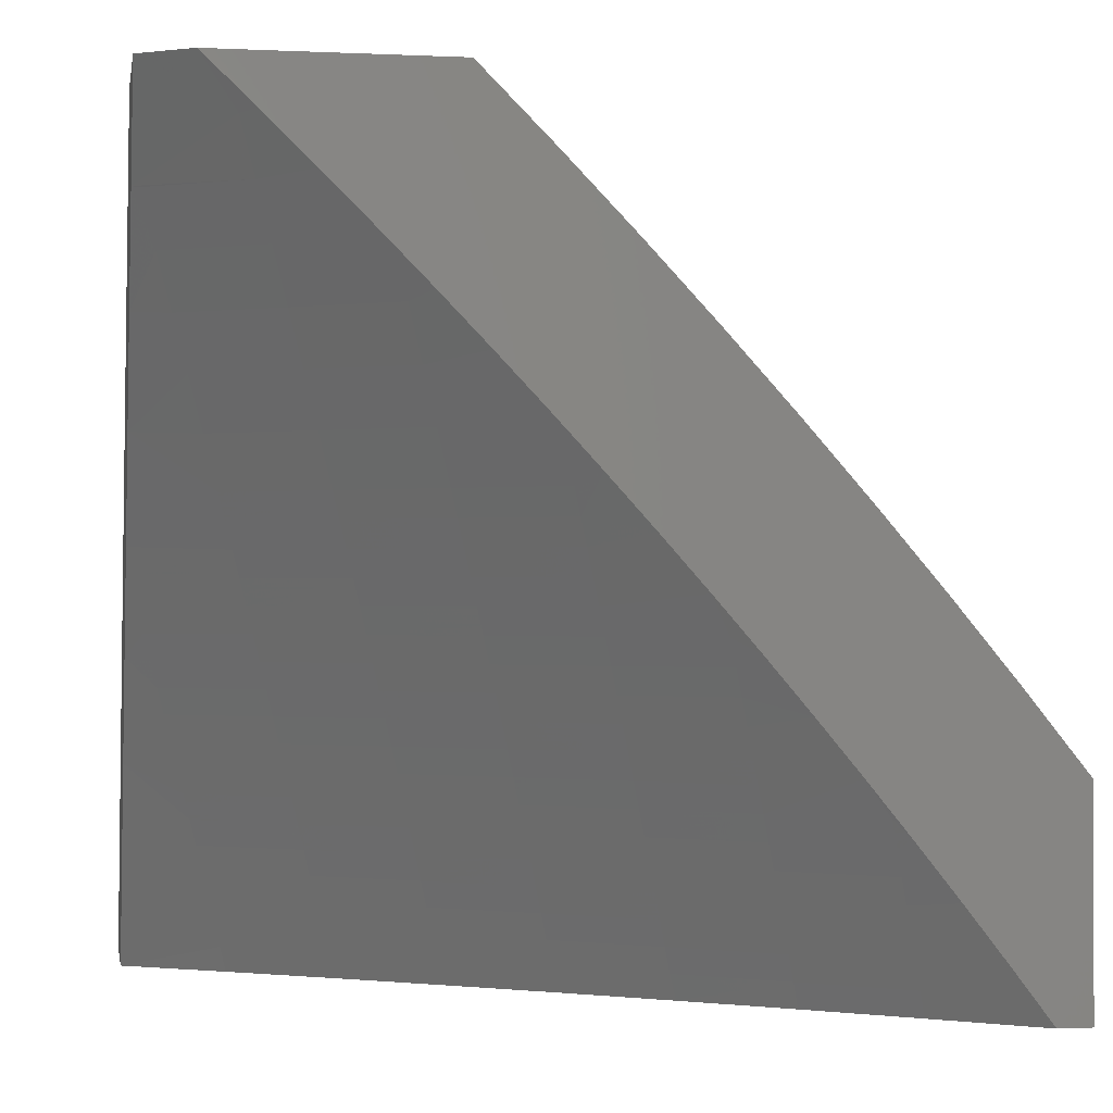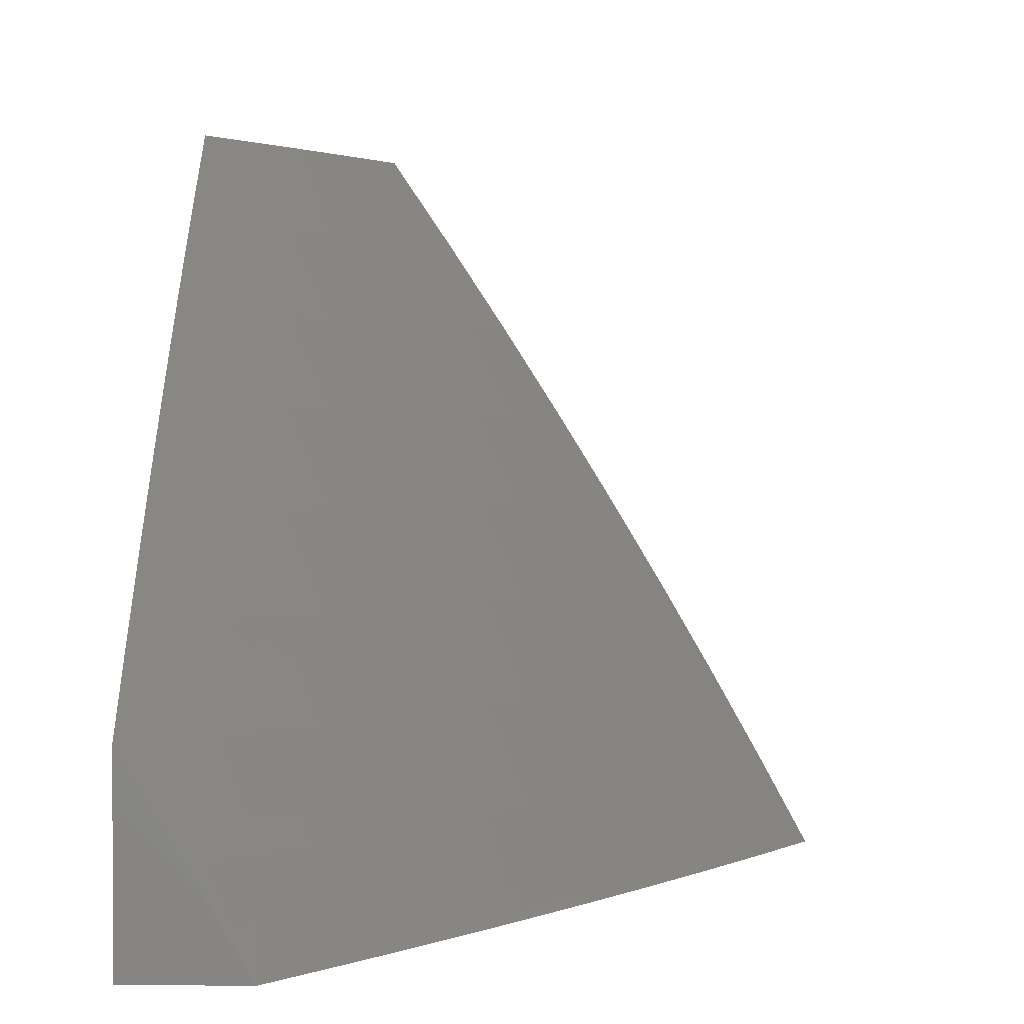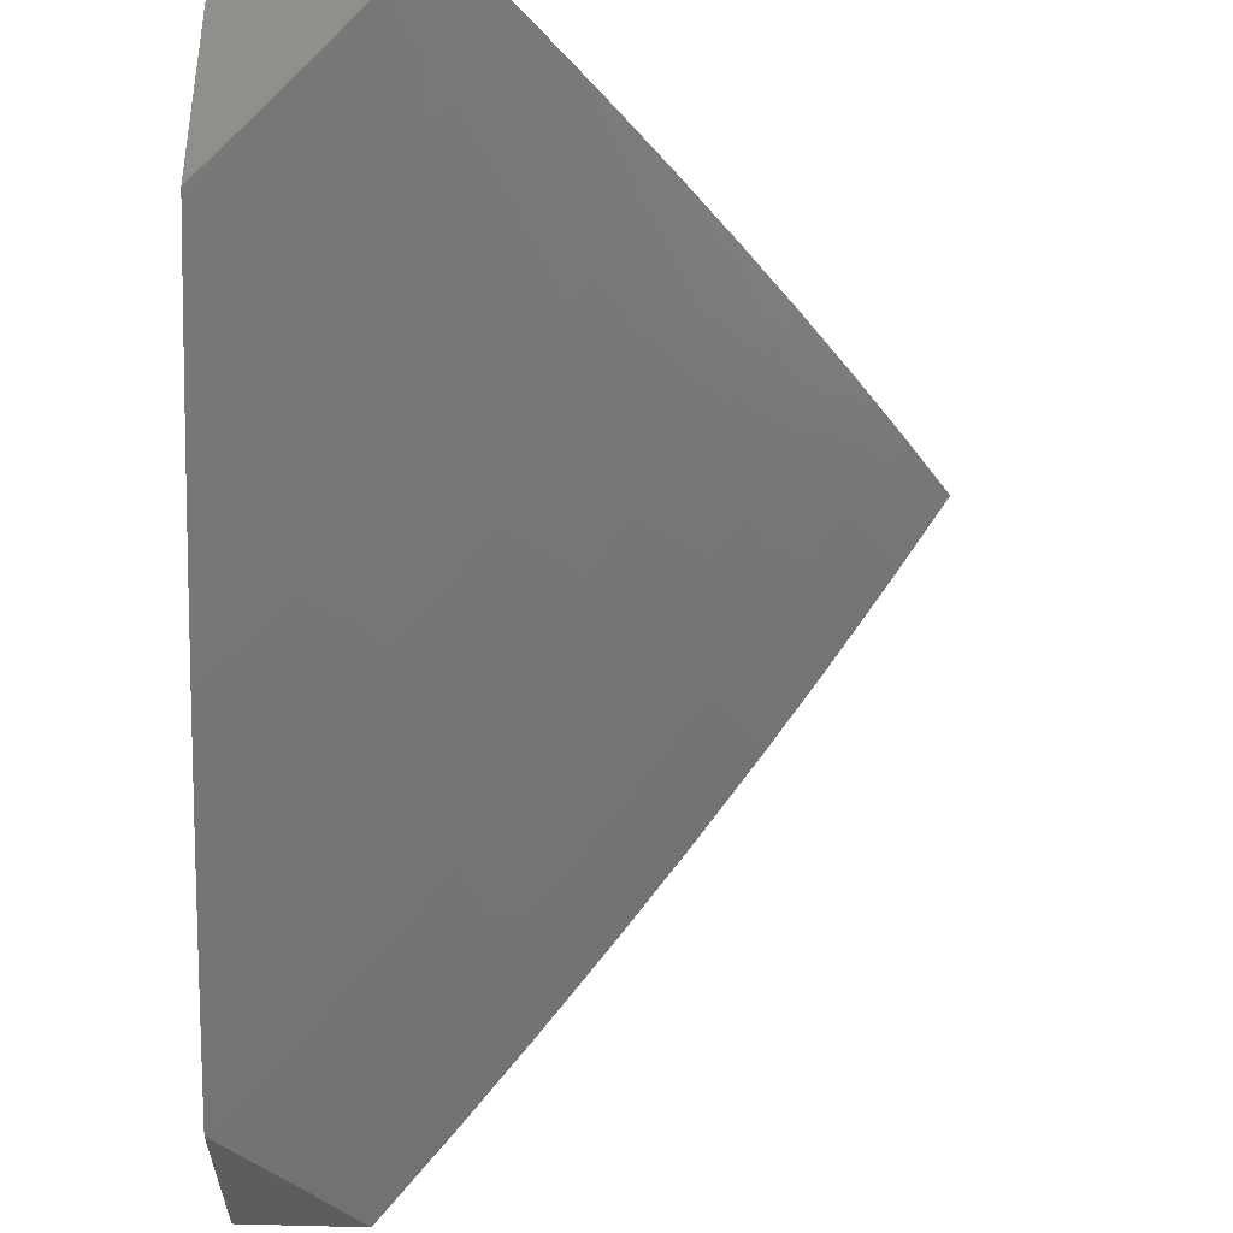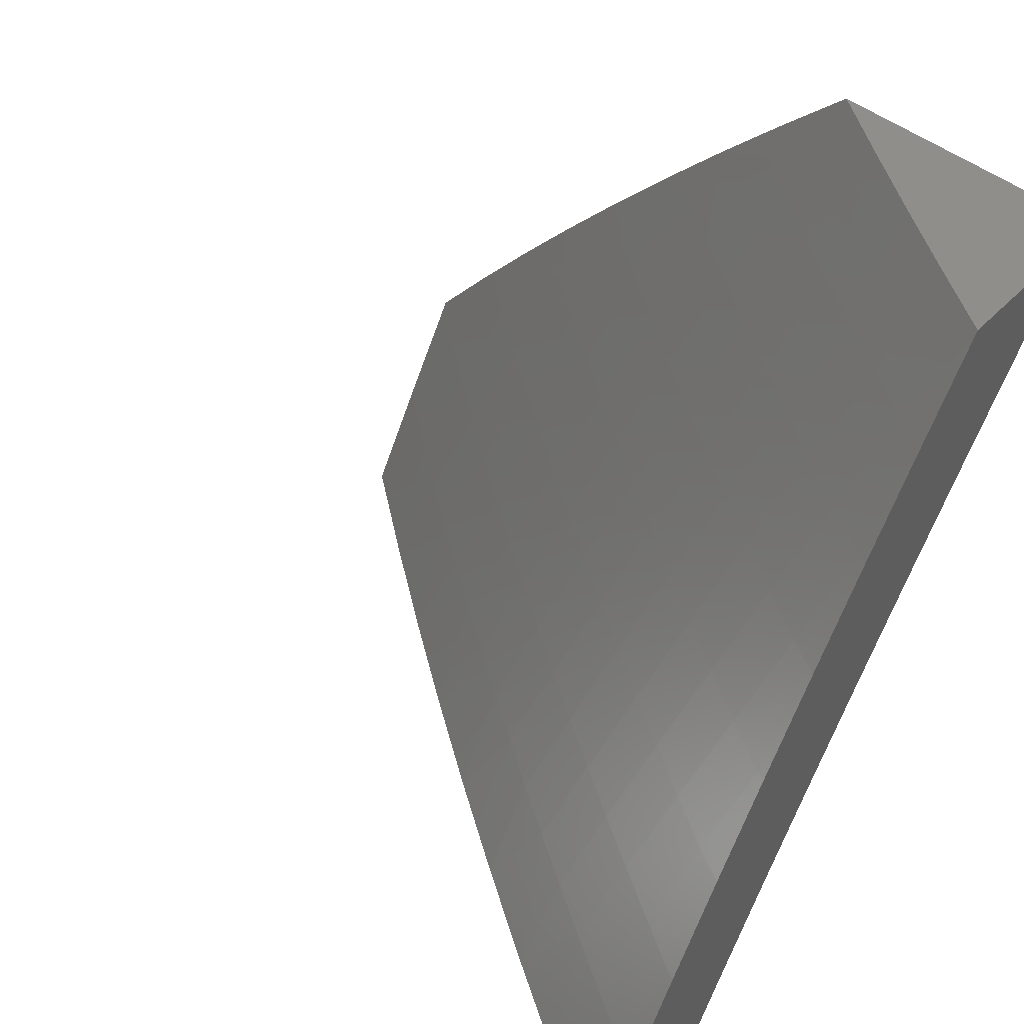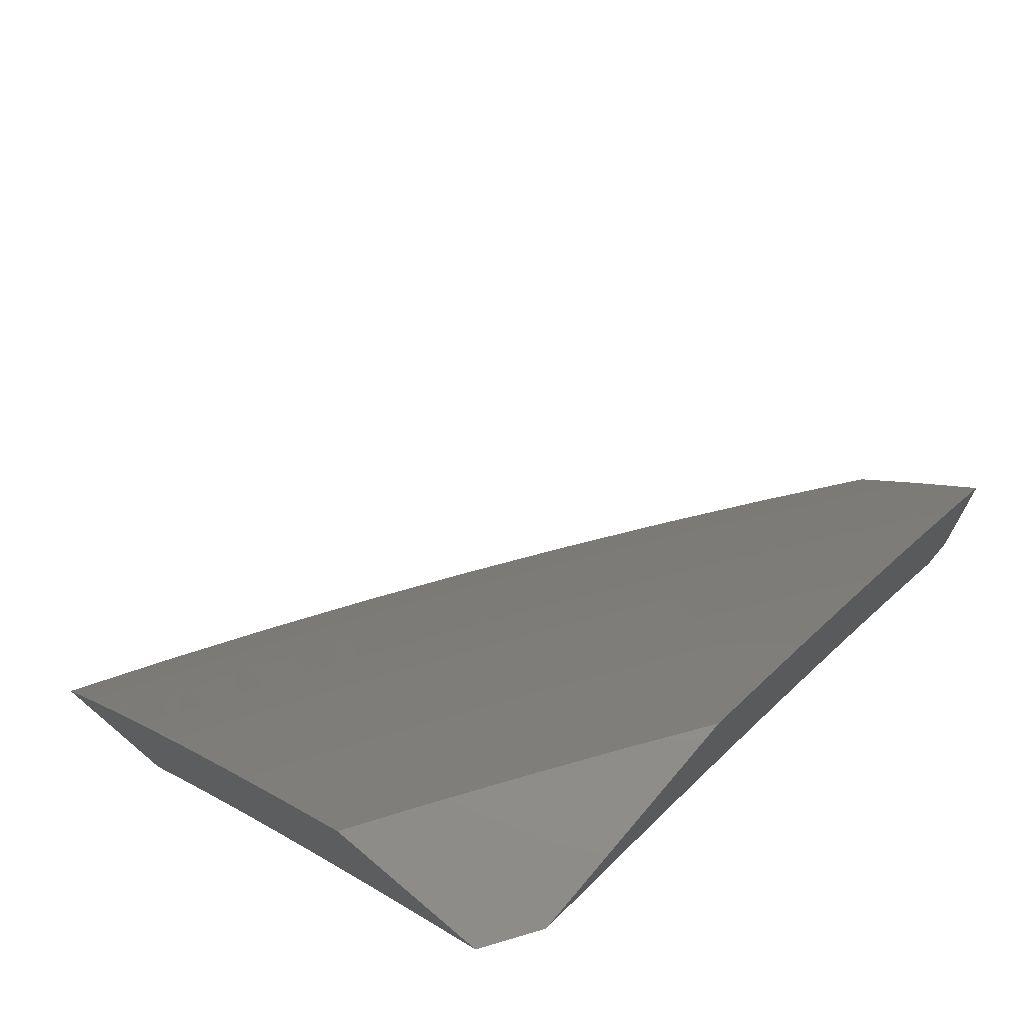
<metadata>
{"format":"stl","ext":"stl","renderer":"f3d","projection":"perspective","resolution":1024,"background":"white","views":[{"elev":-0.8,"azim":79.9,"up":"+Z"},{"elev":1.6,"azim":-178.1,"up":"+Z"},{"elev":58.5,"azim":-178.5,"up":"+Z"},{"elev":48.0,"azim":-48.7,"up":"+Z"},{"elev":72.1,"azim":40.3,"up":"+Z"}]}
</metadata>
<code>
# stl→obj: 267 verts, 530 faces
v -8.247 5.88 5
v -8.151 5.91 5.127
v -8.156 6 5
v -8.101 5.974 5.127
v -8.079 6 5.131
v -8.053 5.938 5.253
v -8 6 5.261
v -8 5.922 5.358
v -8.003 5.901 5.379
v -8 5.844 5.453
v -8.052 5.838 5.379
v -8.048 5.736 5.505
v -8.1 5.773 5.379
v -8.095 5.672 5.505
v -8.148 5.709 5.379
v -8.142 5.608 5.505
v -8.195 5.644 5.379
v -8.188 5.543 5.505
v -8.241 5.579 5.379
v -8.234 5.478 5.505
v -8.287 5.513 5.379
v -8.279 5.412 5.505
v -8.333 5.447 5.379
v -8.324 5.347 5.505
v -8.377 5.381 5.379
v -8.368 5.281 5.505
v -8.422 5.315 5.379
v -8.411 5.214 5.505
v -8.465 5.248 5.379
v -8.454 5.148 5.505
v -8.508 5.181 5.379
v -8.496 5.081 5.505
v -8.551 5.114 5.379
v -8.538 5.014 5.505
v -8.593 5.046 5.379
v -8.544 5 5.509
v -8.619 5 5.383
v -8.646 5.078 5.253
v -8.688 5.009 5.253
v -8.699 5.108 5.127
v -8.741 5.04 5.127
v -8.755 5.129 5
v -8.833 5 5
v -8.337 5.758 5
v -8.248 5.779 5.127
v -8.2 5.845 5.127
v -8.15 5.81 5.253
v -8.102 5.874 5.253
v -8.424 5.635 5
v -8.343 5.648 5.127
v -8.296 5.714 5.127
v -8.246 5.679 5.253
v -8.198 5.745 5.253
v -8.51 5.51 5
v -8.435 5.515 5.127
v -8.39 5.581 5.127
v -8.339 5.548 5.253
v -8.293 5.614 5.253
v -8.481 5.448 5.127
v -8.594 5.385 5
v -8.526 5.38 5.127
v -8.57 5.313 5.127
v -8.518 5.281 5.253
v -8.562 5.213 5.253
v -8.675 5.258 5
v -8.613 5.245 5.127
v -8.604 5.146 5.253
v -8.656 5.177 5.127
v -8.764 5 5.129
v -8.692 5 5.256
v -8.467 5 5.633
v -8.44 5.047 5.63
v -8.389 5 5.756
v -8.382 5.013 5.754
v -8.308 5 5.879
v -8.341 5.079 5.754
v -8.282 5.043 5.877
v -8.299 5.145 5.754
v -8.24 5.109 5.877
v -8.256 5.21 5.754
v -8.198 5.173 5.877
v -8.212 5.275 5.754
v -8.155 5.238 5.877
v -8.168 5.34 5.754
v -8.111 5.303 5.877
v -8.124 5.405 5.754
v -8.067 5.367 5.877
v -8.079 5.469 5.754
v -8.022 5.43 5.877
v -8 5.513 5.823
v -8 5.427 5.912
v -8 5.34 6
v -8.058 5.256 6
v -8.227 5 6
v -8.171 5.086 6
v -8.115 5.171 6
v -8.033 5.533 5.754
v -8 5.598 5.733
v -8.088 5.571 5.63
v -8.042 5.635 5.63
v -8 5.681 5.641
v -8 5.763 5.548
v -8.134 5.506 5.63
v -8.385 5.481 5.253
v -8.43 5.415 5.253
v -8.474 5.348 5.253
v -8.18 5.442 5.63
v -8.225 5.377 5.63
v -8.269 5.311 5.63
v -8.312 5.246 5.63
v -8.356 5.18 5.63
v -8.398 5.114 5.63
v -8.584 5.124 5
v -8.571 5.116 5.032
v -8.66 5 5
v -8.558 5.109 5.064
v -8.589 5 5.129
v -8.545 5.101 5.095
v -8.532 5.093 5.127
v -8.456 5.214 5.127
v -8.443 5.206 5.159
v -8.364 5.327 5.159
v -8.351 5.318 5.19
v -8.27 5.438 5.19
v -8.257 5.429 5.222
v -8.187 5.557 5.19
v -8.174 5.548 5.222
v -8.089 5.665 5.222
v -8.077 5.656 5.254
v -8 5.751 5.264
v -8 5.697 5.329
v -8.494 5.238 5.032
v -8.506 5.247 5
v -8.414 5.359 5.032
v -8.426 5.369 5
v -8.333 5.479 5.032
v -8.344 5.489 5
v -8.25 5.599 5.032
v -8.261 5.609 5
v -8.164 5.718 5.032
v -8.176 5.727 5
v -8.077 5.835 5.032
v -8.089 5.843 5
v -8 5.908 5.067
v -8 5.959 5
v -8.065 5.826 5.064
v -8 5.856 5.133
v -8.053 5.817 5.095
v -8.04 5.808 5.127
v -8.139 5.701 5.095
v -8.127 5.692 5.127
v -8.225 5.582 5.095
v -8.212 5.574 5.127
v -8.295 5.455 5.127
v -8.283 5.446 5.159
v -8.376 5.335 5.127
v -8.028 5.799 5.159
v -8 5.804 5.199
v -8.016 5.79 5.19
v -8.003 5.781 5.222
v -8.102 5.674 5.19
v -8 5.643 5.393
v -8.038 5.629 5.348
v -8.051 5.638 5.317
v -8.064 5.647 5.285
v -8.148 5.531 5.285
v -8.161 5.539 5.254
v -8.231 5.412 5.285
v -8.244 5.421 5.254
v -8.325 5.302 5.254
v -8.338 5.31 5.222
v -8.416 5.19 5.222
v -8.43 5.198 5.19
v -8.506 5.077 5.19
v -8.519 5.085 5.159
v -8 5.588 5.456
v -8.012 5.611 5.411
v -8.025 5.62 5.38
v -8.122 5.513 5.348
v -8.135 5.522 5.317
v -8.204 5.395 5.348
v -8.218 5.404 5.317
v -8.298 5.285 5.317
v -8.311 5.293 5.285
v -8.39 5.174 5.285
v -8.403 5.182 5.254
v -8.48 5.061 5.254
v -8.493 5.069 5.222
v -8.516 5 5.257
v -8 5.532 5.519
v -8.069 5.477 5.474
v -8.082 5.486 5.442
v -8.095 5.495 5.411
v -8.109 5.504 5.38
v -8.178 5.377 5.411
v -8.191 5.386 5.38
v -8.271 5.268 5.38
v -8.285 5.276 5.348
v -8.363 5.157 5.348
v -8.376 5.165 5.317
v -8.453 5.045 5.317
v -8.466 5.053 5.285
v -8 5.475 5.582
v -8.041 5.459 5.536
v -8.055 5.468 5.505
v -8.137 5.351 5.505
v -8.151 5.36 5.474
v -8.23 5.242 5.474
v -8.244 5.251 5.442
v -8.322 5.132 5.442
v -8.336 5.14 5.411
v -8.412 5.02 5.411
v -8.426 5.029 5.38
v -8.441 5 5.383
v -8.439 5.037 5.348
v -8.028 5.449 5.567
v -8 5.418 5.643
v -8.109 5.332 5.567
v -8.082 5.314 5.63
v -8.189 5.215 5.567
v -8.161 5.197 5.63
v -8.266 5.097 5.567
v -8.238 5.08 5.63
v -8.286 5 5.633
v -8.209 5.062 5.692
v -8.206 5 5.757
v -8.18 5.044 5.754
v -8.15 5.026 5.816
v -8.074 5.142 5.816
v -8.045 5.124 5.877
v -8 5.183 5.884
v -8 5.123 5.942
v -8 5.361 5.704
v -8.053 5.296 5.692
v -8.132 5.179 5.692
v -8 5.302 5.765
v -8.025 5.277 5.754
v -8.103 5.161 5.754
v -8 5.243 5.824
v -8.015 5.105 5.939
v -8 5.062 6
v -8.041 5 6
v -8.124 5 5.879
v -8.121 5.008 5.877
v -8.365 5 5.509
v -8.28 5.106 5.536
v -8.203 5.224 5.536
v -8.123 5.342 5.536
v -8.384 5.004 5.474
v -8.294 5.115 5.505
v -8.481 5.23 5.064
v -8.402 5.351 5.064
v -8.321 5.471 5.064
v -8.468 5.222 5.095
v -8.389 5.343 5.095
v -8.308 5.463 5.095
v -8.237 5.59 5.064
v -8.151 5.709 5.064
v -8.349 5.149 5.38
v -8.398 5.012 5.442
v -8.308 5.123 5.474
v -8.258 5.259 5.411
v -8.217 5.233 5.505
v -8.164 5.368 5.442
v -8.2 5.565 5.159
v -8.114 5.683 5.159
v -8 6 5
f 1 2 3
f 3 2 4
f 3 4 5
f 5 4 6
f 5 6 7
f 7 6 8
f 8 6 9
f 8 9 10
f 10 9 11
f 10 11 12
f 12 11 13
f 12 13 14
f 14 13 15
f 14 15 16
f 16 15 17
f 16 17 18
f 18 17 19
f 18 19 20
f 20 19 21
f 20 21 22
f 22 21 23
f 22 23 24
f 24 23 25
f 24 25 26
f 26 25 27
f 26 27 28
f 28 27 29
f 28 29 30
f 30 29 31
f 30 31 32
f 32 31 33
f 32 33 34
f 34 33 35
f 34 35 36
f 36 35 37
f 37 35 38
f 37 38 39
f 39 38 40
f 39 40 41
f 41 40 42
f 41 42 43
f 44 45 1
f 1 45 46
f 1 46 2
f 2 46 47
f 2 47 48
f 48 47 13
f 48 13 11
f 49 50 44
f 44 50 51
f 44 51 45
f 45 51 52
f 45 52 53
f 53 52 17
f 53 17 15
f 54 55 49
f 49 55 56
f 49 56 50
f 50 56 57
f 50 57 58
f 58 57 21
f 58 21 19
f 55 54 59
f 59 54 60
f 59 60 61
f 61 60 62
f 61 62 63
f 63 62 64
f 63 64 31
f 31 64 33
f 60 65 62
f 62 65 66
f 62 66 64
f 64 66 67
f 64 67 33
f 33 67 35
f 66 65 68
f 68 65 42
f 68 42 40
f 43 69 41
f 41 69 70
f 41 70 39
f 39 70 37
f 36 71 34
f 34 71 32
f 32 71 72
f 72 71 73
f 72 73 74
f 74 73 75
f 74 75 76
f 76 75 77
f 76 77 78
f 78 77 79
f 78 79 80
f 80 79 81
f 80 81 82
f 82 81 83
f 82 83 84
f 84 83 85
f 84 85 86
f 86 85 87
f 86 87 88
f 88 87 89
f 88 89 90
f 90 89 91
f 91 89 87
f 91 87 92
f 92 87 93
f 93 87 85
f 93 85 83
f 75 94 77
f 77 94 79
f 94 95 79
f 79 95 81
f 95 96 81
f 81 96 83
f 96 93 83
f 88 90 97
f 97 90 98
f 97 98 99
f 99 98 100
f 99 100 14
f 14 100 12
f 98 101 100
f 100 101 12
f 101 102 12
f 12 102 10
f 6 4 48
f 48 4 2
f 9 6 11
f 11 6 48
f 15 13 47
f 45 53 46
f 46 53 47
f 53 15 47
f 19 17 52
f 50 58 51
f 51 58 52
f 58 19 52
f 14 16 99
f 99 16 103
f 99 103 88
f 88 103 86
f 103 16 18
f 88 97 99
f 23 21 57
f 57 56 104
f 104 56 55
f 104 55 105
f 105 55 59
f 105 59 106
f 106 59 61
f 106 61 63
f 103 18 107
f 107 18 20
f 107 20 108
f 108 20 22
f 108 22 109
f 109 22 24
f 109 24 110
f 110 24 26
f 110 26 111
f 111 26 28
f 111 28 112
f 112 28 30
f 112 30 72
f 72 30 32
f 84 86 107
f 107 86 103
f 84 107 108
f 105 25 104
f 104 25 23
f 104 23 57
f 25 105 27
f 27 105 106
f 27 106 29
f 29 106 63
f 29 63 31
f 84 108 82
f 82 108 109
f 82 109 80
f 80 109 110
f 80 110 78
f 78 110 111
f 78 111 76
f 76 111 112
f 76 112 74
f 74 112 72
f 66 68 67
f 67 68 38
f 67 38 35
f 40 38 68
f 113 114 115
f 115 114 116
f 115 116 117
f 117 116 118
f 117 118 119
f 119 118 120
f 119 120 121
f 121 120 122
f 121 122 123
f 123 122 124
f 123 124 125
f 125 124 126
f 125 126 127
f 127 126 128
f 127 128 129
f 129 128 130
f 129 130 131
f 114 113 132
f 132 113 133
f 132 133 134
f 134 133 135
f 134 135 136
f 136 135 137
f 136 137 138
f 138 137 139
f 138 139 140
f 140 139 141
f 140 141 142
f 142 141 143
f 142 143 144
f 144 143 145
f 142 144 146
f 146 144 147
f 146 147 148
f 148 147 149
f 148 149 150
f 150 149 151
f 150 151 152
f 152 151 153
f 152 153 154
f 154 153 155
f 154 155 156
f 156 155 122
f 156 122 120
f 149 147 157
f 157 147 158
f 157 158 159
f 159 158 160
f 159 160 161
f 161 160 128
f 161 128 126
f 158 130 160
f 160 130 128
f 162 163 131
f 131 163 164
f 131 164 165
f 165 164 166
f 165 166 167
f 167 166 168
f 167 168 169
f 169 168 170
f 169 170 171
f 171 170 172
f 171 172 173
f 173 172 174
f 173 174 175
f 175 174 117
f 175 117 119
f 176 177 162
f 162 177 178
f 162 178 163
f 163 178 179
f 163 179 180
f 180 179 181
f 180 181 182
f 182 181 183
f 182 183 184
f 184 183 185
f 184 185 186
f 186 185 187
f 186 187 188
f 188 187 189
f 188 189 174
f 174 189 117
f 190 191 176
f 176 191 192
f 176 192 177
f 177 192 193
f 177 193 194
f 194 193 195
f 194 195 196
f 196 195 197
f 196 197 198
f 198 197 199
f 198 199 200
f 200 199 201
f 200 201 202
f 202 201 189
f 202 189 187
f 203 204 190
f 190 204 205
f 190 205 191
f 191 205 206
f 191 206 207
f 207 206 208
f 207 208 209
f 209 208 210
f 209 210 211
f 211 210 212
f 211 212 213
f 213 212 214
f 213 214 215
f 215 214 189
f 215 189 201
f 204 203 216
f 216 203 217
f 216 217 218
f 218 217 219
f 218 219 220
f 220 219 221
f 220 221 222
f 222 221 223
f 222 223 224
f 224 223 225
f 224 225 226
f 226 225 227
f 226 227 228
f 228 227 229
f 228 229 230
f 230 229 231
f 230 231 232
f 217 233 219
f 219 233 234
f 219 234 221
f 221 234 235
f 221 235 223
f 223 235 225
f 233 236 234
f 234 236 237
f 234 237 235
f 235 237 238
f 235 238 225
f 225 238 227
f 236 239 237
f 237 239 238
f 238 239 229
f 229 239 231
f 230 232 240
f 240 232 241
f 240 241 242
f 242 243 240
f 240 243 230
f 226 228 243
f 243 228 244
f 243 244 230
f 230 244 228
f 224 245 222
f 222 245 246
f 222 246 220
f 220 246 247
f 220 247 218
f 218 247 248
f 218 248 204
f 204 248 205
f 214 249 245
f 245 249 250
f 245 250 246
f 246 250 247
f 116 114 251
f 251 114 132
f 251 132 252
f 252 132 134
f 252 134 253
f 253 134 136
f 253 136 138
f 118 116 254
f 254 116 251
f 254 251 255
f 255 251 252
f 255 252 256
f 256 252 253
f 256 253 257
f 257 253 138
f 257 138 258
f 258 138 140
f 258 140 146
f 146 140 142
f 173 175 121
f 121 175 119
f 186 188 172
f 172 188 174
f 200 202 185
f 185 202 187
f 201 199 215
f 215 199 259
f 215 259 213
f 213 259 211
f 249 214 260
f 260 214 212
f 260 212 210
f 249 260 261
f 261 260 210
f 261 210 208
f 156 120 254
f 254 120 118
f 156 254 255
f 171 173 123
f 123 173 121
f 184 186 170
f 170 186 172
f 198 200 183
f 183 200 185
f 199 197 259
f 259 197 262
f 259 262 211
f 211 262 209
f 249 261 250
f 250 261 263
f 250 263 247
f 247 263 248
f 263 261 208
f 229 227 238
f 154 156 255
f 154 255 256
f 124 122 155
f 169 171 125
f 125 171 123
f 182 184 168
f 168 184 170
f 196 198 181
f 181 198 183
f 197 195 262
f 262 195 264
f 262 264 209
f 209 264 207
f 248 263 206
f 206 263 208
f 152 154 256
f 152 256 257
f 124 155 265
f 265 155 153
f 265 153 266
f 266 153 151
f 266 151 157
f 157 151 149
f 167 169 127
f 127 169 125
f 180 182 166
f 166 182 168
f 194 196 179
f 179 196 181
f 195 193 264
f 264 193 192
f 264 192 207
f 207 192 191
f 205 248 206
f 216 218 204
f 150 152 257
f 150 257 258
f 161 126 265
f 265 126 124
f 161 265 266
f 165 167 129
f 129 167 127
f 163 180 164
f 164 180 166
f 177 194 178
f 178 194 179
f 148 150 258
f 148 258 146
f 159 161 266
f 159 266 157
f 131 165 129
f 92 93 241
f 241 93 96
f 241 96 242
f 242 96 95
f 242 95 94
f 242 94 243
f 243 94 75
f 243 75 226
f 226 75 73
f 226 73 224
f 224 73 71
f 224 71 245
f 245 71 36
f 245 36 214
f 214 36 37
f 214 37 189
f 189 37 70
f 189 70 117
f 117 70 69
f 117 69 115
f 115 69 43
f 43 42 115
f 115 42 113
f 113 42 65
f 113 65 133
f 133 65 60
f 133 60 135
f 135 60 54
f 135 54 137
f 137 54 49
f 137 49 139
f 139 49 44
f 139 44 141
f 141 44 1
f 141 1 143
f 143 1 3
f 143 3 145
f 145 3 267
f 3 5 267
f 267 5 7
f 8 158 7
f 7 158 147
f 7 147 144
f 158 8 130
f 130 8 10
f 130 10 131
f 131 10 162
f 162 10 102
f 162 102 176
f 176 102 101
f 176 101 190
f 190 101 98
f 190 98 203
f 203 98 217
f 217 98 90
f 217 90 233
f 233 90 91
f 233 91 236
f 236 91 239
f 239 91 92
f 239 92 231
f 231 92 232
f 232 92 241
f 145 267 144
f 144 267 7

</code>
